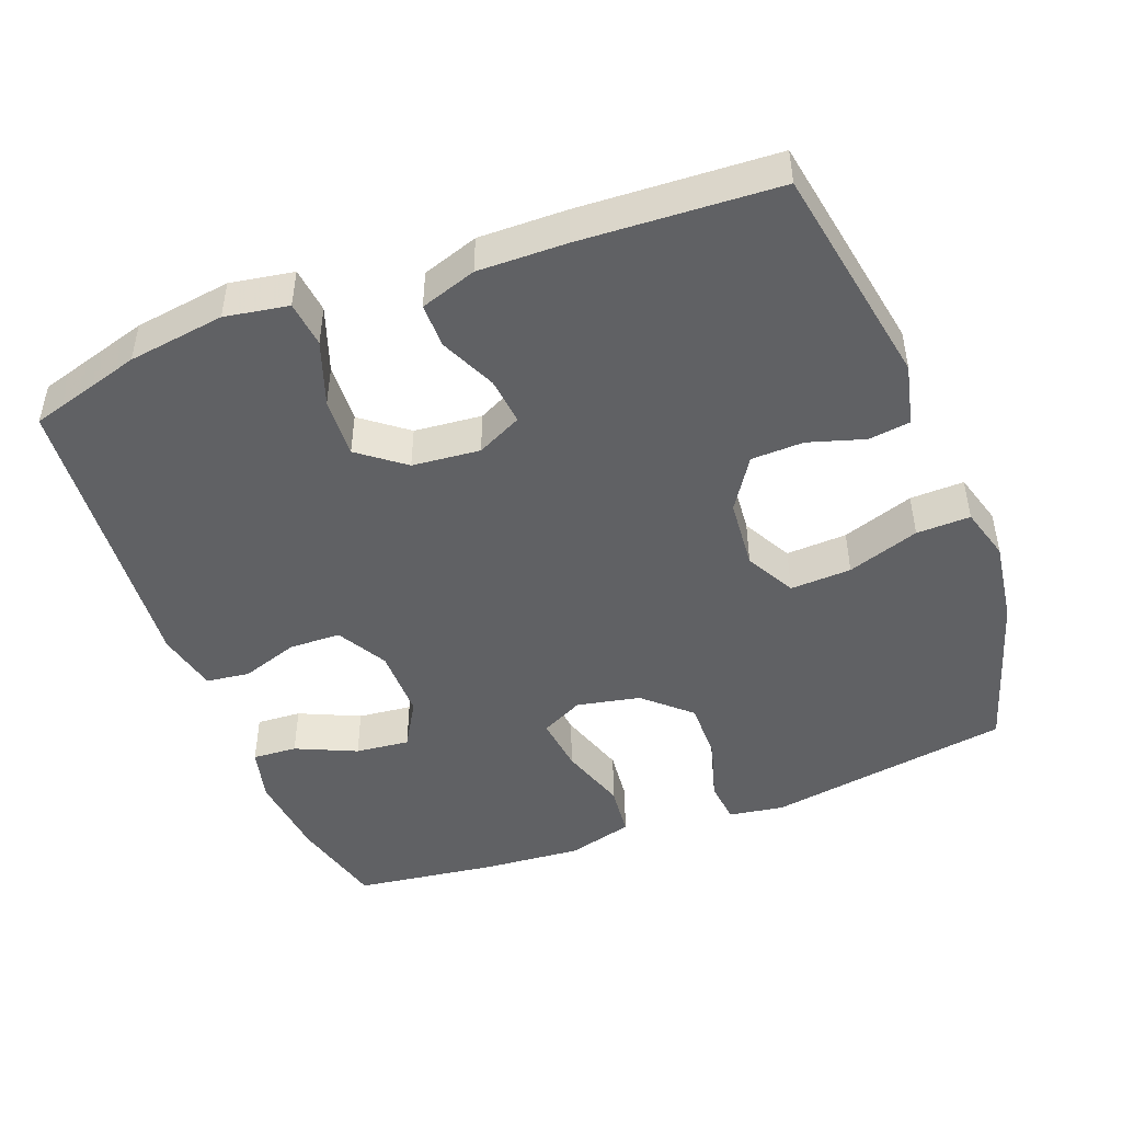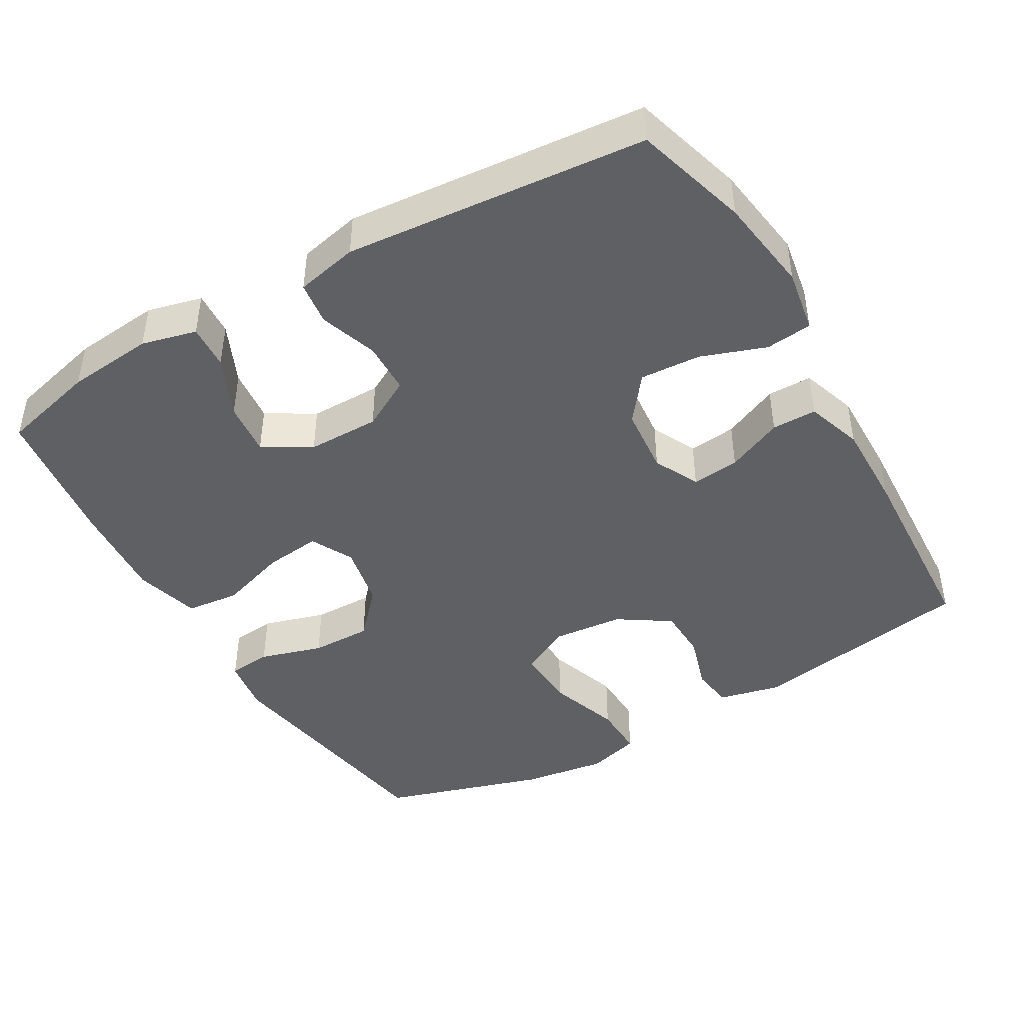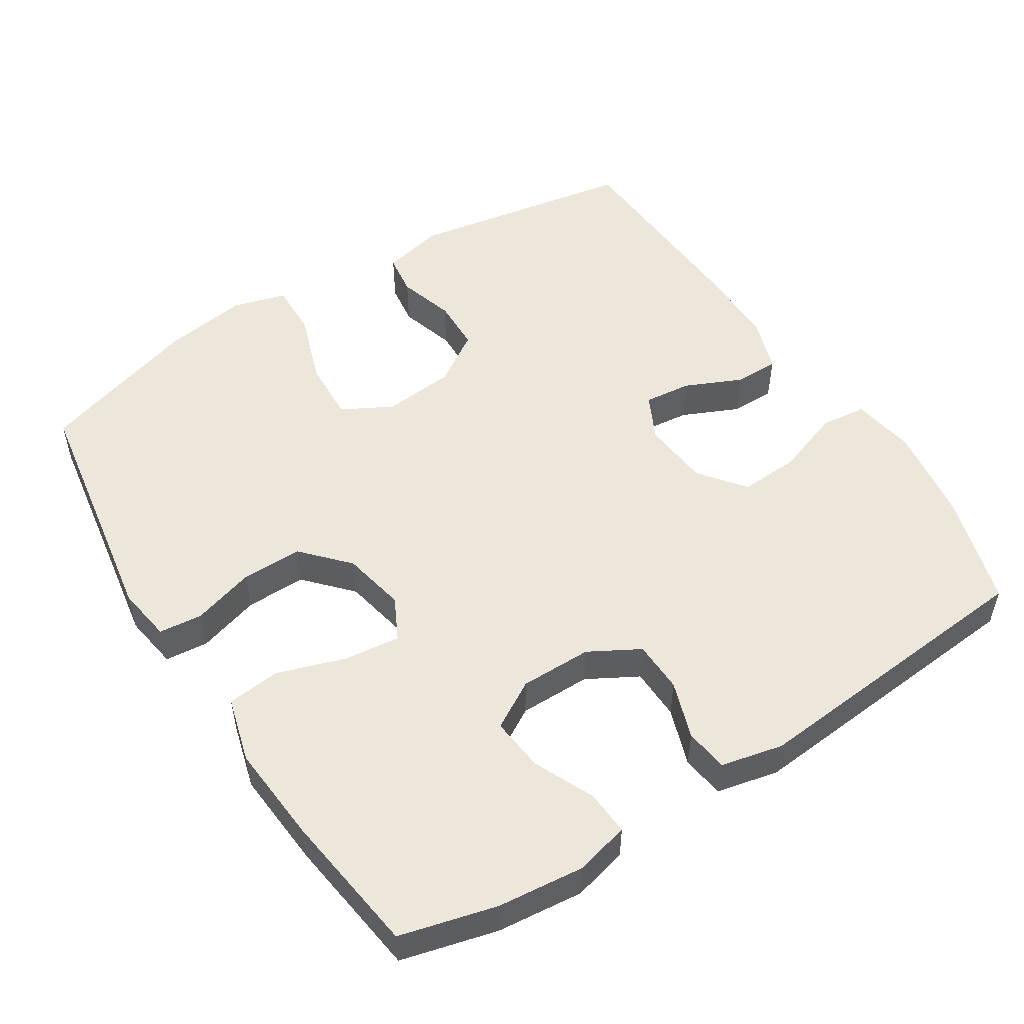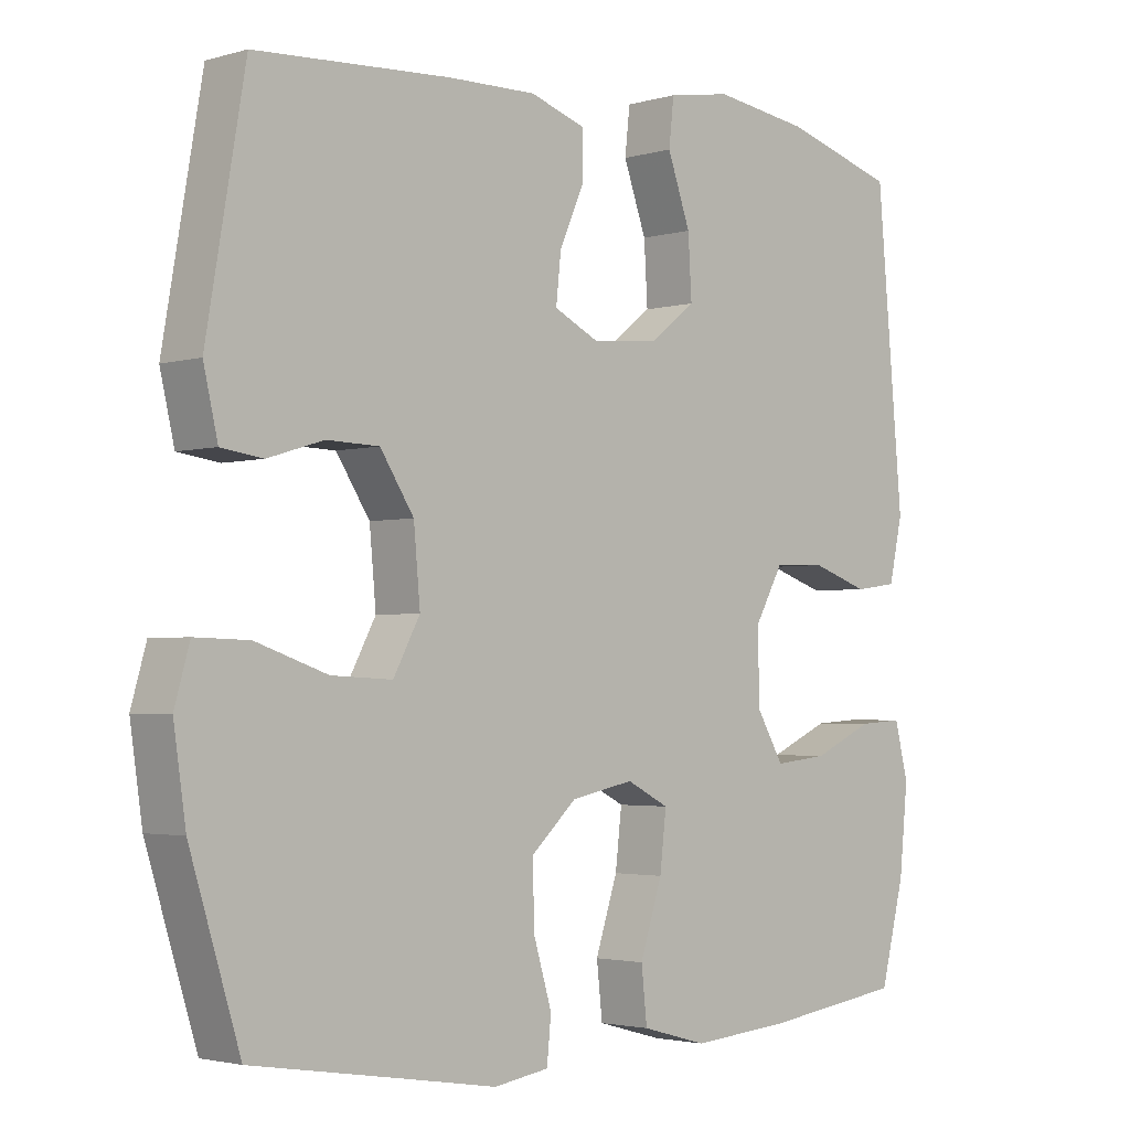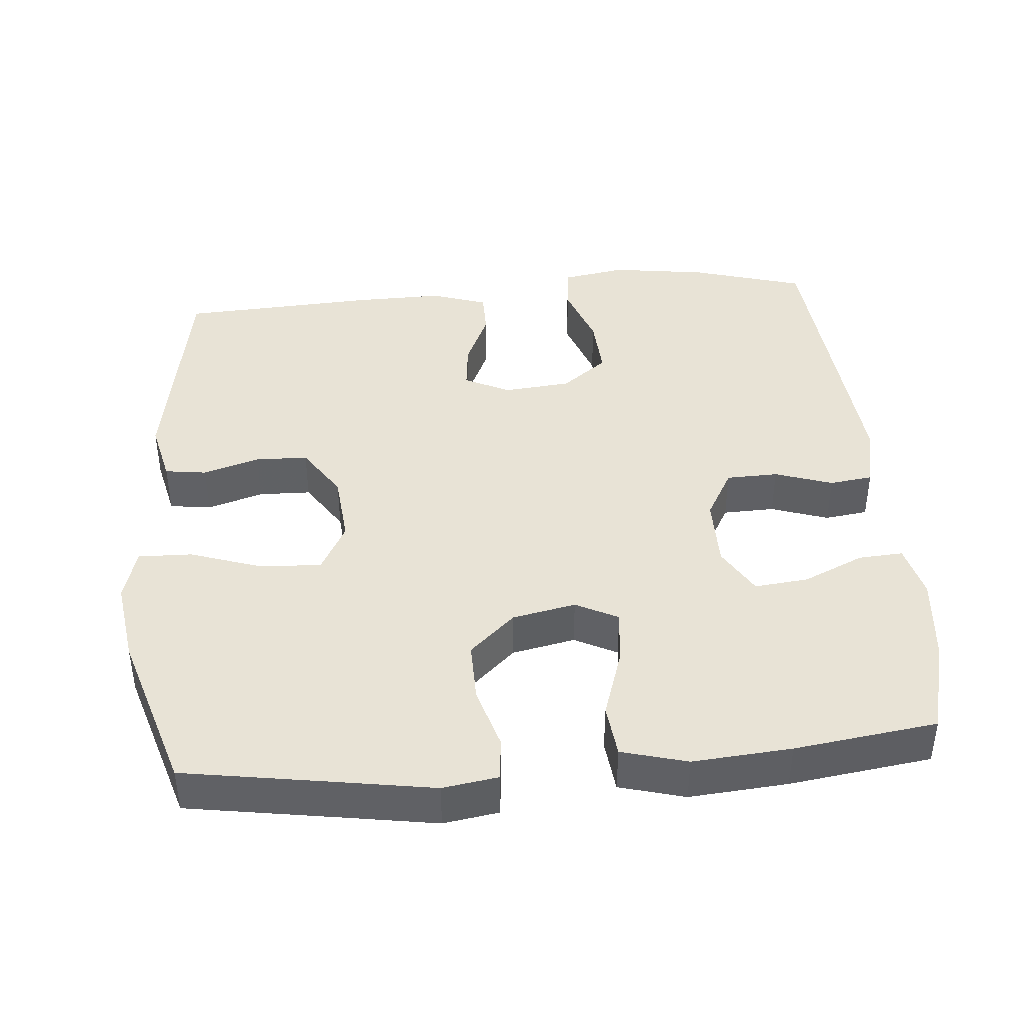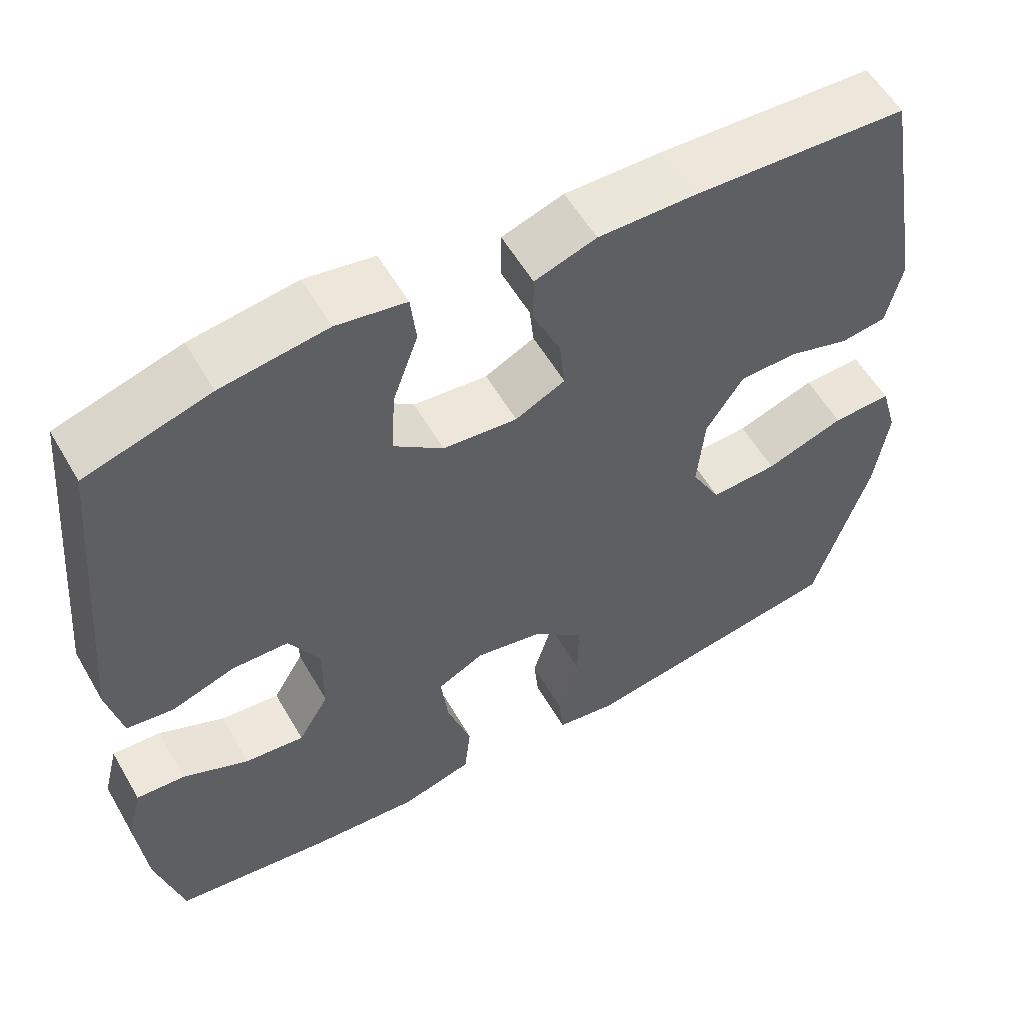
<metadata>
{"format":"obj","ext":"obj","renderer":"f3d","projection":"perspective","resolution":1024,"background":"white","views":[{"elev":-46.9,"azim":21.0,"up":"+Y"},{"elev":-44.2,"azim":-59.9,"up":"+Y"},{"elev":52.2,"azim":-122.4,"up":"+Y"},{"elev":-2.7,"azim":135.0,"up":"+Z"},{"elev":41.7,"azim":175.1,"up":"+Y"},{"elev":56.6,"azim":-29.8,"up":"+Z"}]}
</metadata>
<code>
v -0.5 0.07 -0.5
v -0.534 0.07 -0.367
v -0.546 0.07 -0.247
v -0.527 0.07 -0.171
v -0.465 0.07 -0.175
v -0.381 0.07 -0.213
v -0.306 0.07 -0.221
v -0.267 0.07 -0.155
v -0.267 0.07 -0.055
v -0.306 0.07 0.015
v -0.378 0.07 0.017
v -0.458 0.07 -0.01
v -0.518 0.07 -0.002
v -0.537 0.07 0.084
v -0.5 0.07 0.5
v -0.343 0.07 0.546
v -0.209 0.07 0.565
v -0.121 0.07 0.55
v -0.114 0.07 0.486
v -0.146 0.07 0.396
v -0.151 0.07 0.312
v -0.088 0.07 0.263
v 0.006 0.07 0.254
v 0.069 0.07 0.285
v 0.062 0.07 0.351
v 0.027 0.07 0.429
v 0.027 0.07 0.491
v 0.105 0.07 0.517
v 0.228 0.07 0.515
v 0.5 0.07 0.5
v 0.554 0.07 0.188
v 0.534 0.07 0.102
v 0.476 0.07 0.094
v 0.398 0.07 0.118
v 0.325 0.07 0.116
v 0.278 0.07 0.044
v 0.269 0.07 -0.055
v 0.306 0.07 -0.124
v 0.391 0.07 -0.12
v 0.491 0.07 -0.086
v 0.566 0.07 -0.084
v 0.587 0.07 -0.158
v 0.57 0.07 -0.275
v 0.5 0.07 -0.5
v 0.276 0.07 -0.536
v 0.16 0.07 -0.555
v 0.083 0.07 -0.543
v 0.077 0.07 -0.483
v 0.103 0.07 -0.396
v 0.104 0.07 -0.312
v 0.041 0.07 -0.254
v -0.047 0.07 -0.236
v -0.106 0.07 -0.266
v -0.097 0.07 -0.344
v -0.066 0.07 -0.439
v -0.074 0.07 -0.513
v -0.165 0.07 -0.538
v -0.302 0.07 -0.527
v -0.5 0 -0.5
v -0.534 0 -0.367
v -0.546 0 -0.247
v -0.527 0 -0.171
v -0.465 0 -0.175
v -0.381 0 -0.213
v -0.306 0 -0.221
v -0.267 0 -0.155
v -0.267 0 -0.055
v -0.306 0 0.015
v -0.378 0 0.017
v -0.458 0 -0.01
v -0.518 0 -0.002
v -0.537 0 0.084
v -0.5 0 0.5
v -0.343 0 0.546
v -0.209 0 0.565
v -0.121 0 0.55
v -0.114 0 0.486
v -0.146 0 0.396
v -0.151 0 0.312
v -0.088 0 0.263
v 0.006 0 0.254
v 0.069 0 0.285
v 0.062 0 0.351
v 0.027 0 0.429
v 0.027 0 0.491
v 0.105 0 0.517
v 0.228 0 0.515
v 0.5 0 0.5
v 0.554 0 0.188
v 0.534 0 0.102
v 0.476 0 0.094
v 0.398 0 0.118
v 0.325 0 0.116
v 0.278 0 0.044
v 0.269 0 -0.055
v 0.306 0 -0.124
v 0.391 0 -0.12
v 0.491 0 -0.086
v 0.566 0 -0.084
v 0.587 0 -0.158
v 0.57 0 -0.275
v 0.5 0 -0.5
v 0.276 0 -0.536
v 0.16 0 -0.555
v 0.083 0 -0.543
v 0.077 0 -0.483
v 0.103 0 -0.396
v 0.104 0 -0.312
v 0.041 0 -0.254
v -0.047 0 -0.236
v -0.106 0 -0.266
v -0.097 0 -0.344
v -0.066 0 -0.439
v -0.074 0 -0.513
v -0.165 0 -0.538
v -0.302 0 -0.527
f 54 55 56 57
f 53 54 57 58
f 46 47 48 49
f 45 46 49 50
f 44 45 50
f 43 44 50 51
f 39 40 41 42
f 38 39 42 43
f 31 32 33 34
f 31 34 35
f 30 31 35
f 29 30 35 36
f 25 26 27 28
f 24 25 28 29
f 17 18 19 20
f 17 20 21
f 16 17 21
f 15 16 21
f 14 15 21 22
f 11 12 13 14
f 10 11 14 22
f 3 4 5 6
f 3 6 7
f 2 3 7
f 53 58 1 2
f 52 53 2 7
f 38 43 51 52
f 37 38 52 7
f 24 29 36 37
f 23 24 37 7
f 9 10 22 23
f 8 9 23
f 7 8 23
f 115 114 113 112
f 116 115 112 111
f 107 106 105 104
f 108 107 104 103
f 108 103 102
f 109 108 102 101
f 100 99 98 97
f 101 100 97 96
f 92 91 90 89
f 93 92 89
f 93 89 88
f 94 93 88 87
f 86 85 84 83
f 87 86 83 82
f 78 77 76 75
f 79 78 75
f 79 75 74
f 79 74 73
f 80 79 73 72
f 72 71 70 69
f 80 72 69 68
f 64 63 62 61
f 65 64 61
f 65 61 60
f 60 59 116 111
f 65 60 111 110
f 110 109 101 96
f 65 110 96 95
f 95 94 87 82
f 65 95 82 81
f 81 80 68 67
f 81 67 66
f 81 66 65
f 1 59 60 2
f 2 60 61 3
f 3 61 62 4
f 4 62 63 5
f 5 63 64 6
f 6 64 65 7
f 7 65 66 8
f 8 66 67 9
f 9 67 68 10
f 10 68 69 11
f 11 69 70 12
f 12 70 71 13
f 13 71 72 14
f 14 72 73 15
f 15 73 74 16
f 16 74 75 17
f 17 75 76 18
f 18 76 77 19
f 19 77 78 20
f 20 78 79 21
f 21 79 80 22
f 22 80 81 23
f 23 81 82 24
f 24 82 83 25
f 25 83 84 26
f 26 84 85 27
f 27 85 86 28
f 28 86 87 29
f 29 87 88 30
f 30 88 89 31
f 31 89 90 32
f 32 90 91 33
f 33 91 92 34
f 34 92 93 35
f 35 93 94 36
f 36 94 95 37
f 37 95 96 38
f 38 96 97 39
f 39 97 98 40
f 40 98 99 41
f 41 99 100 42
f 42 100 101 43
f 43 101 102 44
f 44 102 103 45
f 45 103 104 46
f 46 104 105 47
f 47 105 106 48
f 48 106 107 49
f 49 107 108 50
f 50 108 109 51
f 51 109 110 52
f 52 110 111 53
f 53 111 112 54
f 54 112 113 55
f 55 113 114 56
f 56 114 115 57
f 57 115 116 58
f 58 116 59 1

</code>
